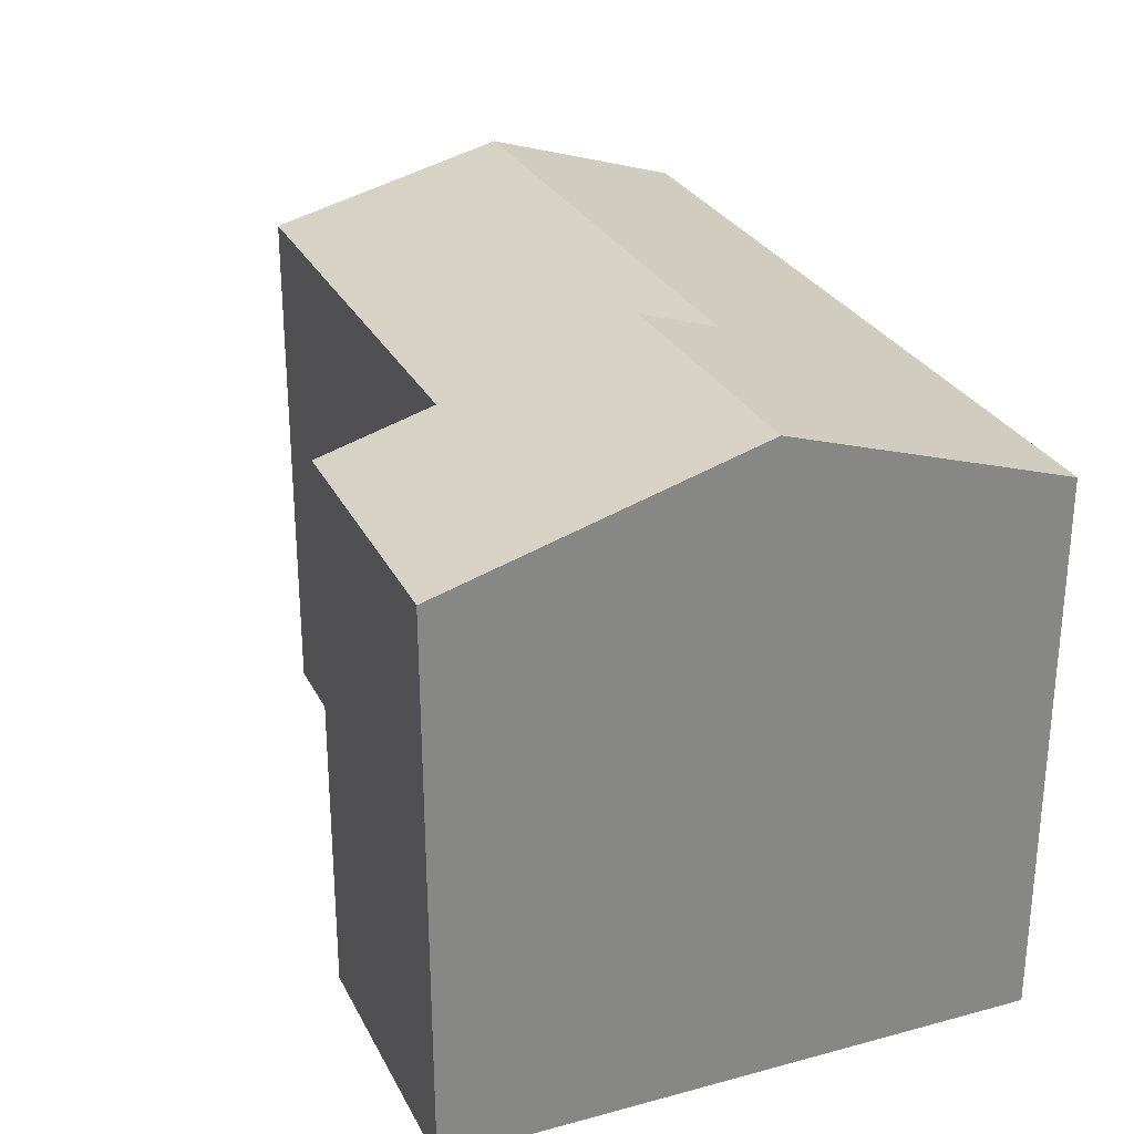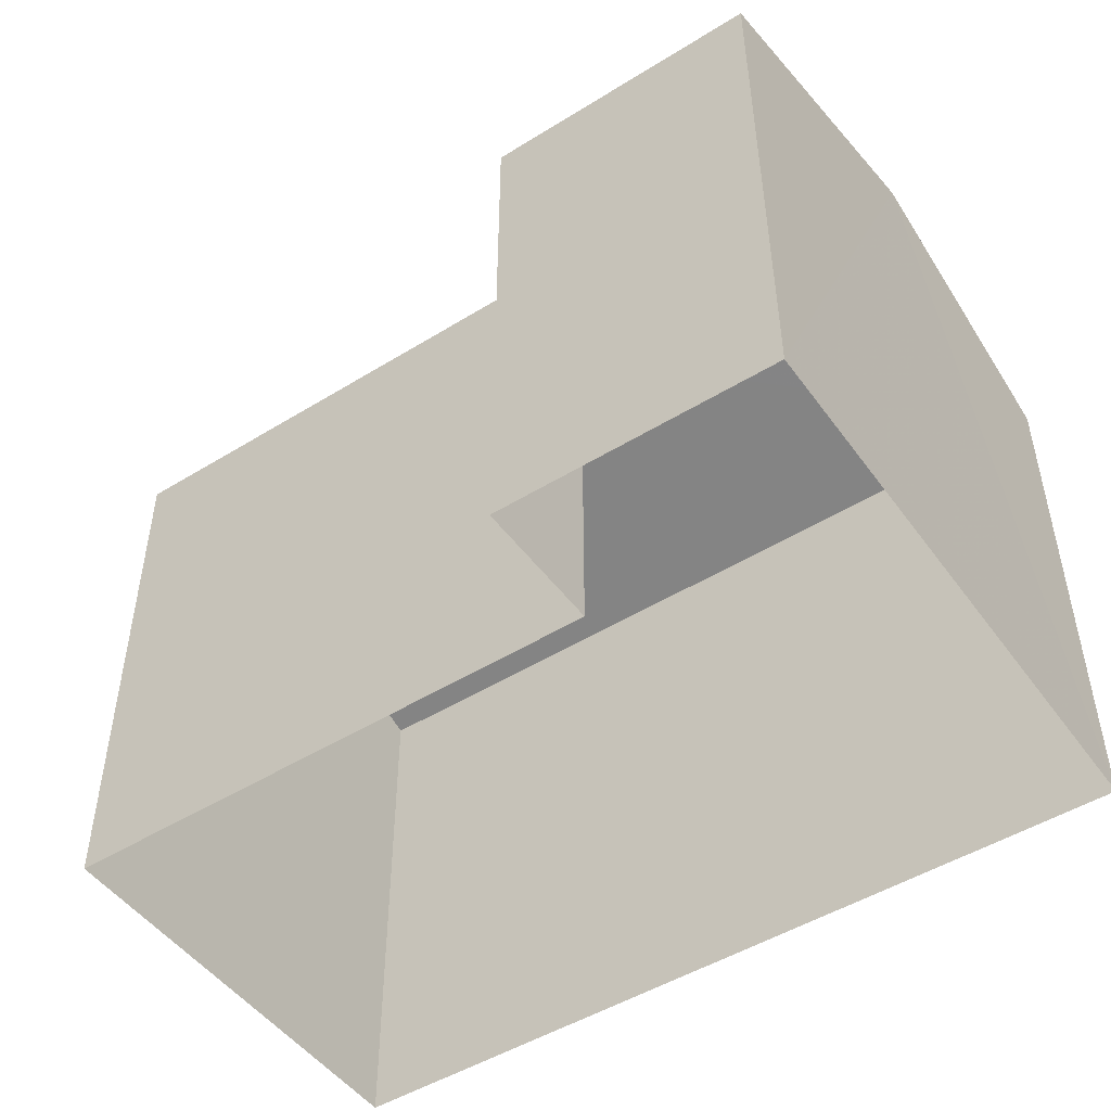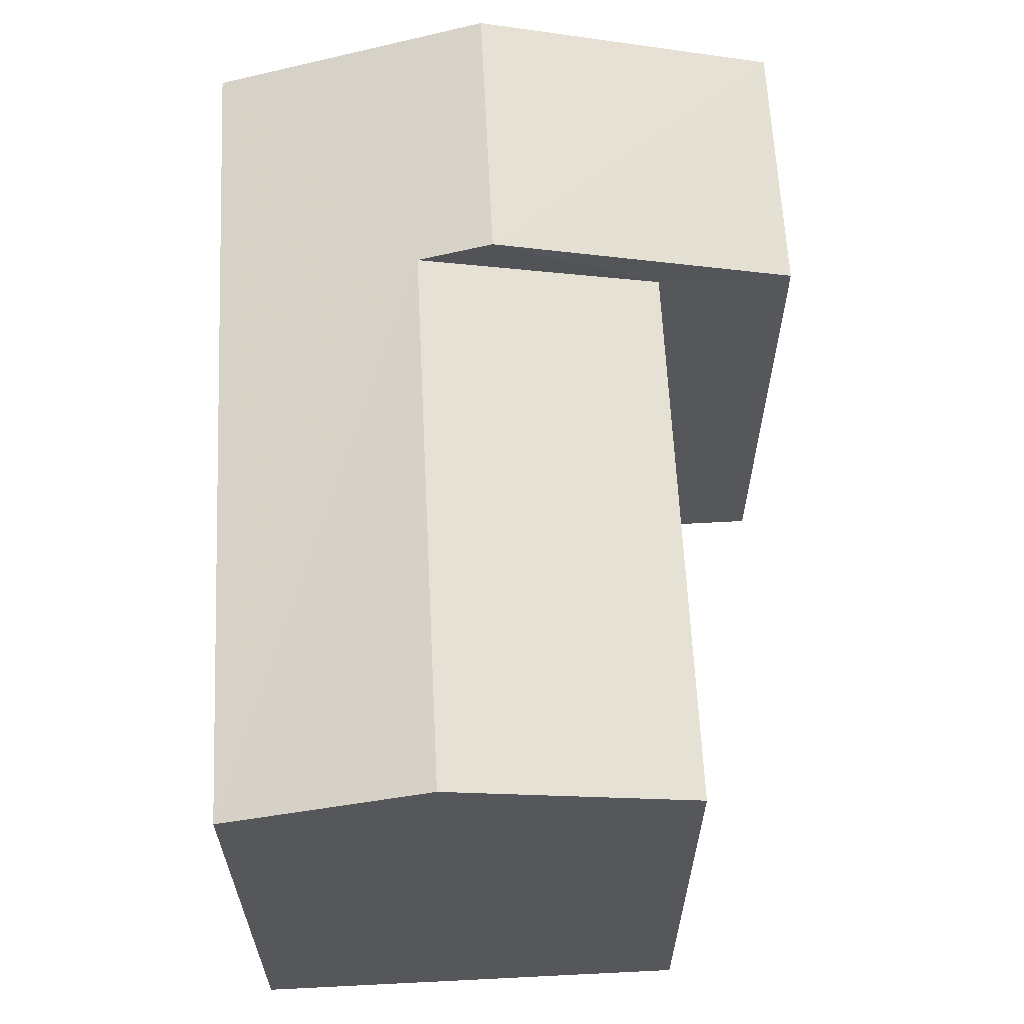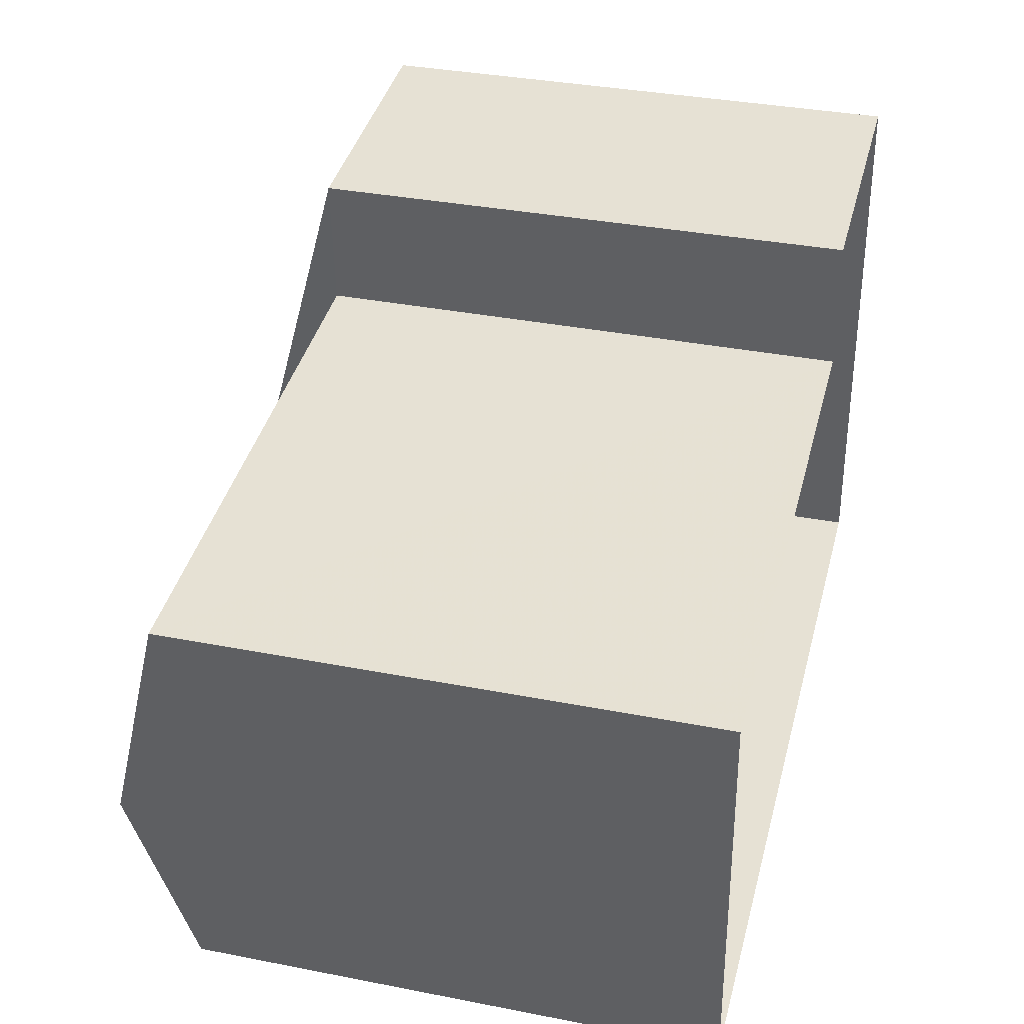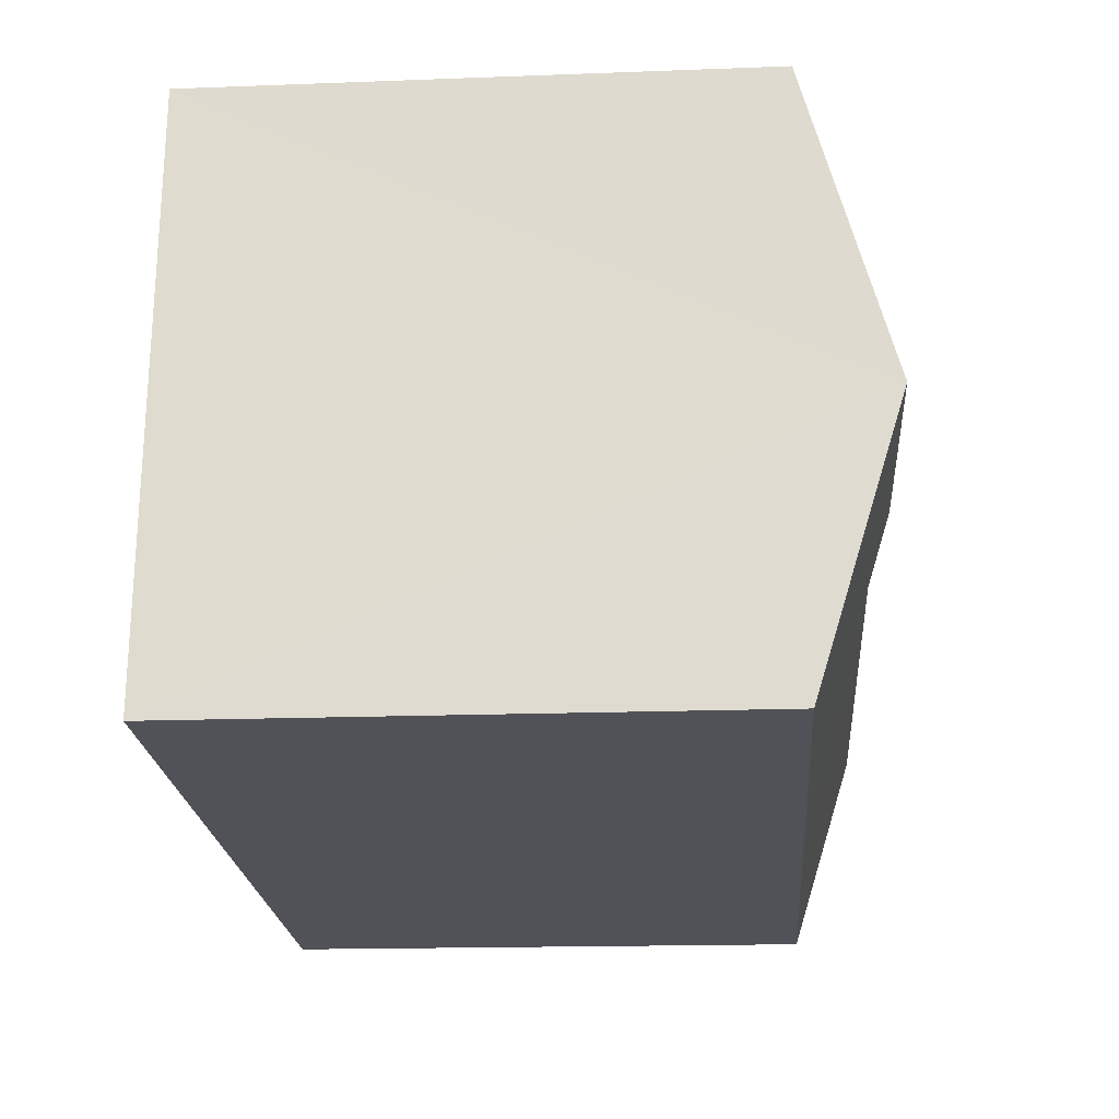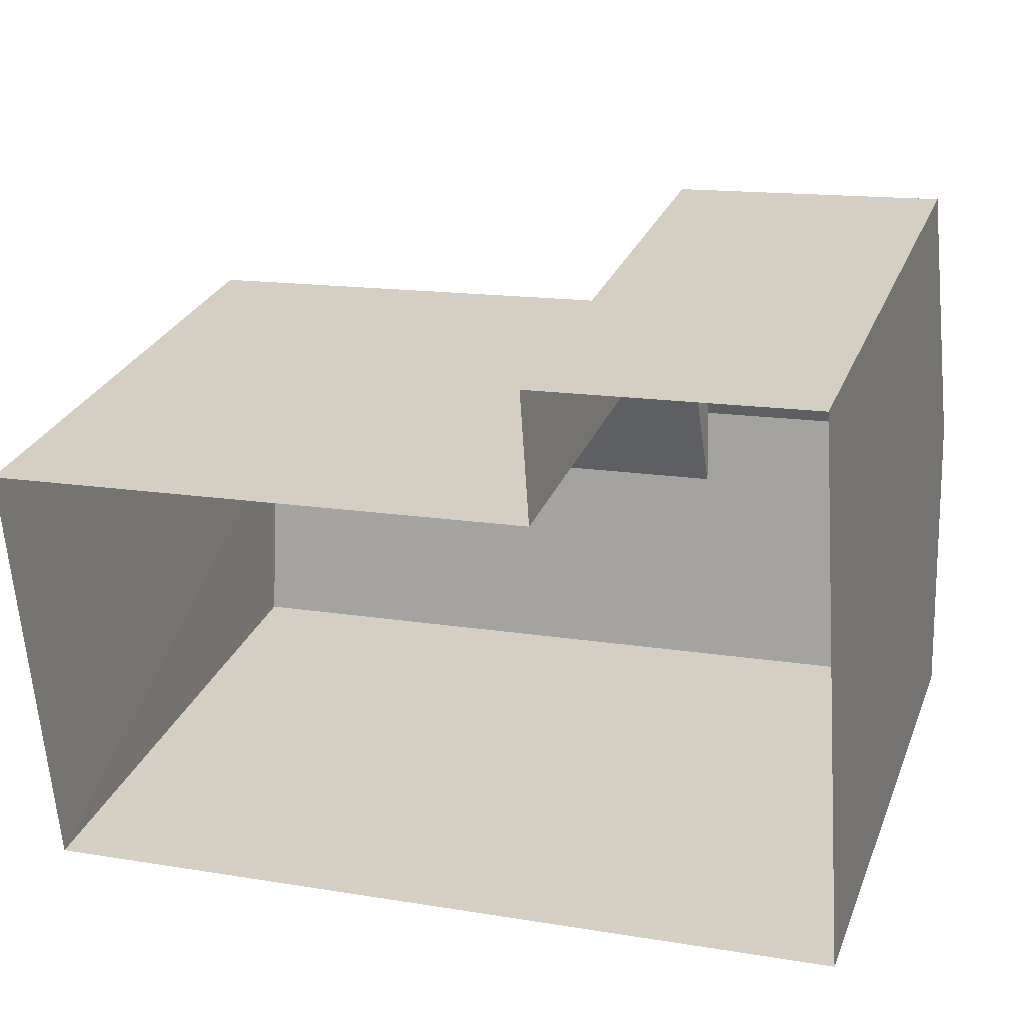
<metadata>
{"format":"obj","ext":"obj","renderer":"f3d","projection":"perspective","resolution":1024,"background":"white","views":[{"elev":28.0,"azim":-116.7,"up":"+Z"},{"elev":-49.0,"azim":-149.9,"up":"+Z"},{"elev":62.6,"azim":82.8,"up":"+Z"},{"elev":35.5,"azim":104.5,"up":"+Y"},{"elev":-17.1,"azim":-85.8,"up":"+Y"},{"elev":28.0,"azim":-161.0,"up":"+Y"}]}
</metadata>
<code>
v -3.728e+05 -1.052e+05 24.72
v -3.728e+05 -1.052e+05 24.72
v -3.728e+05 -1.052e+05 24.72
v -3.728e+05 -1.052e+05 24.73
v -3.728e+05 -1.052e+05 24.73
v -3.728e+05 -1.052e+05 24.72
v -3.728e+05 -1.052e+05 31.72
v -3.728e+05 -1.052e+05 32.51
v -3.728e+05 -1.052e+05 31.72
v -3.728e+05 -1.052e+05 32.81
v -3.728e+05 -1.052e+05 32.51
v -3.728e+05 -1.052e+05 32.81
v -3.728e+05 -1.052e+05 31.72
v -3.728e+05 -1.052e+05 31.72
v -3.728e+05 -1.052e+05 31.72
v -3.728e+05 -1.052e+05 31.72
f 1 2 3
f 3 2 4
f 4 2 5
f 2 6 5
f 7 8 9
f 9 8 10
f 7 11 8
f 10 8 12
f 13 11 14
f 13 8 11
f 12 15 16
f 10 12 16
f 7 5 11
f 5 6 11
f 6 14 11
f 7 4 5
f 7 9 4
f 2 14 6
f 2 13 14
f 16 3 10
f 3 4 10
f 4 9 10
f 15 1 3
f 16 15 3
f 2 1 13
f 8 13 12
f 12 13 15
f 13 1 15

</code>
